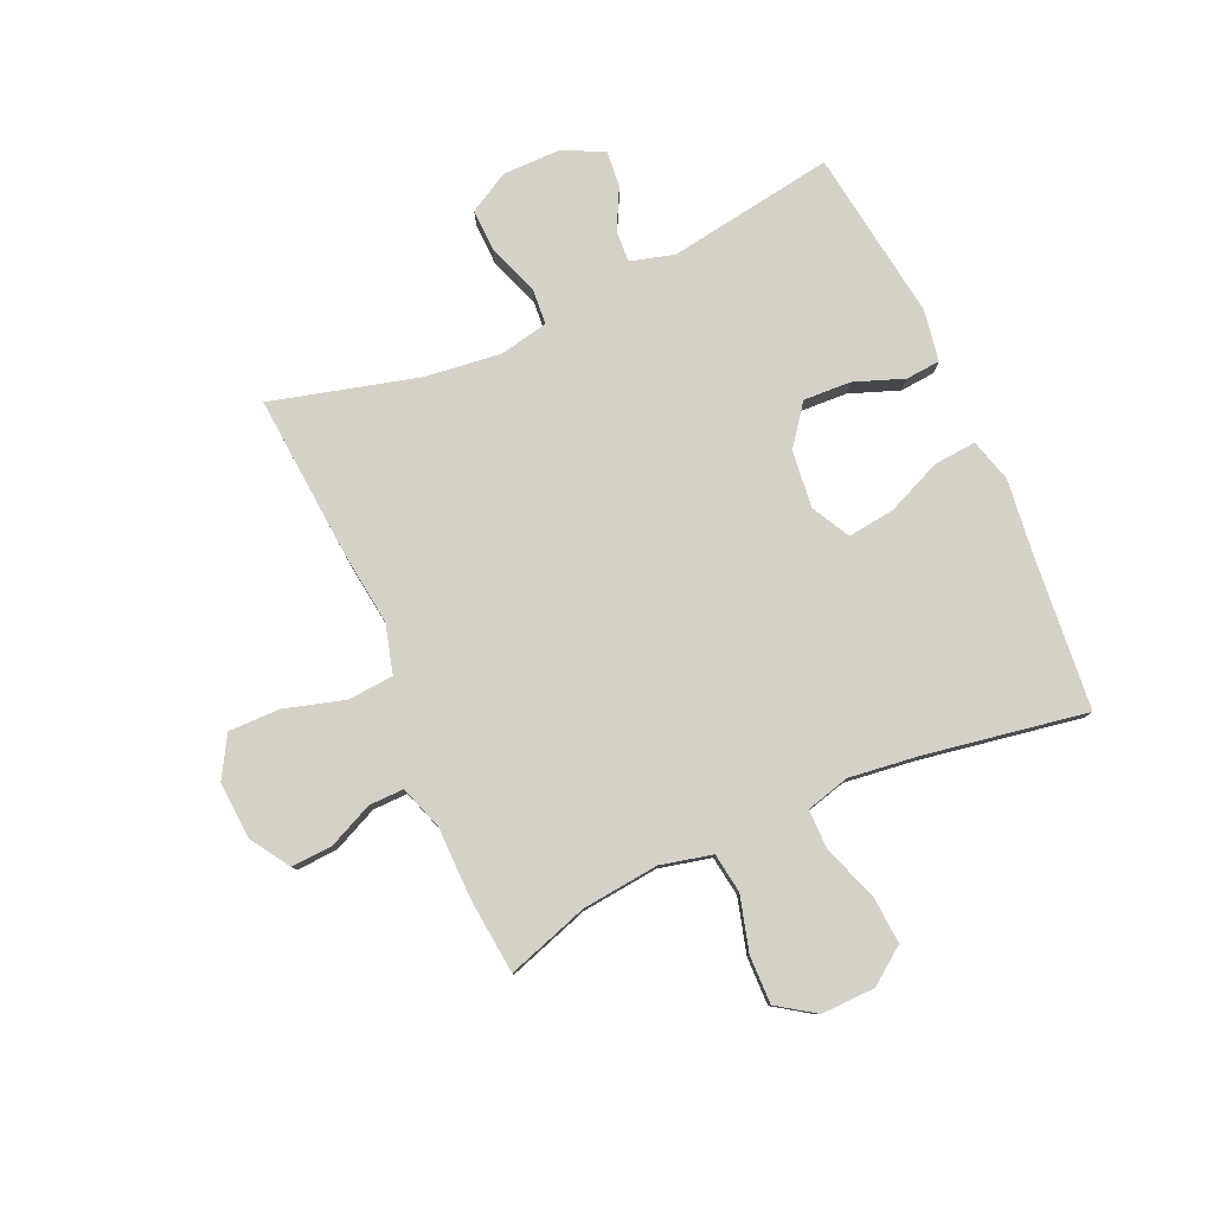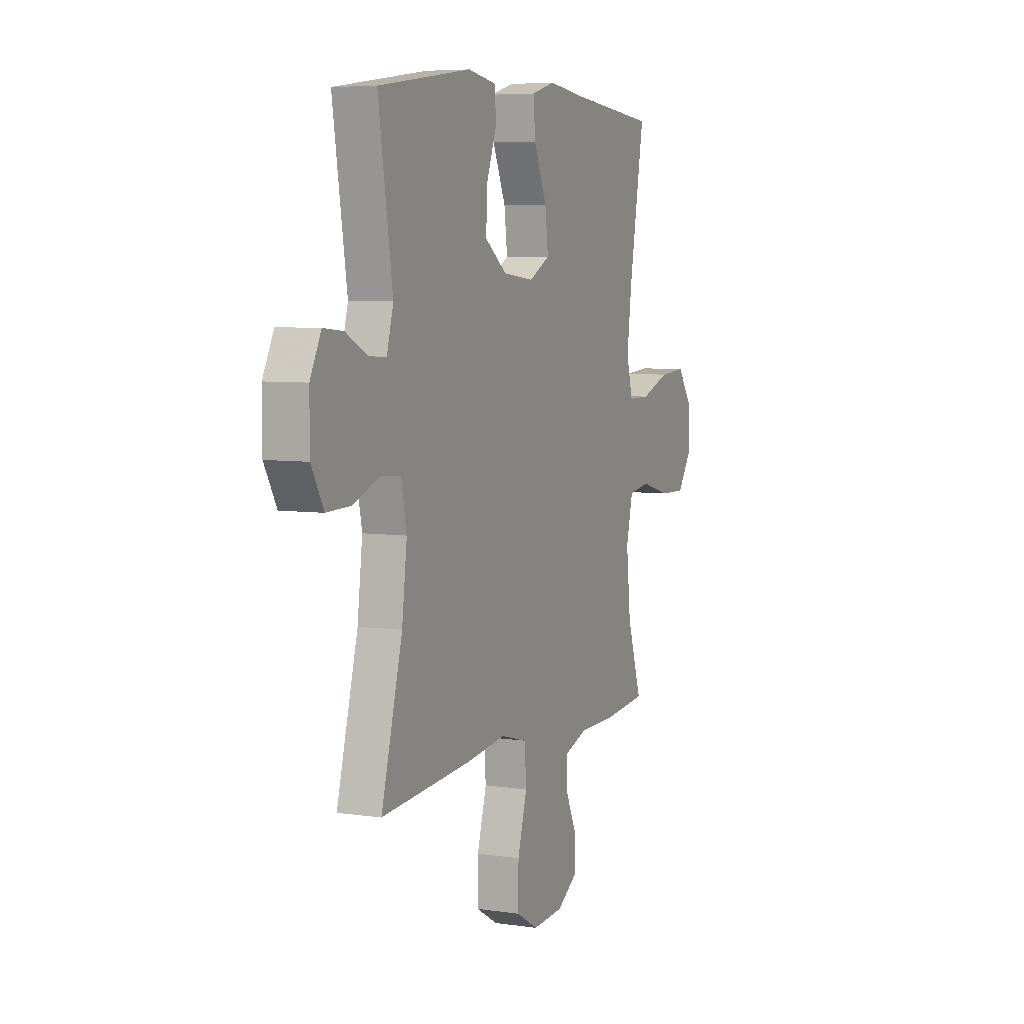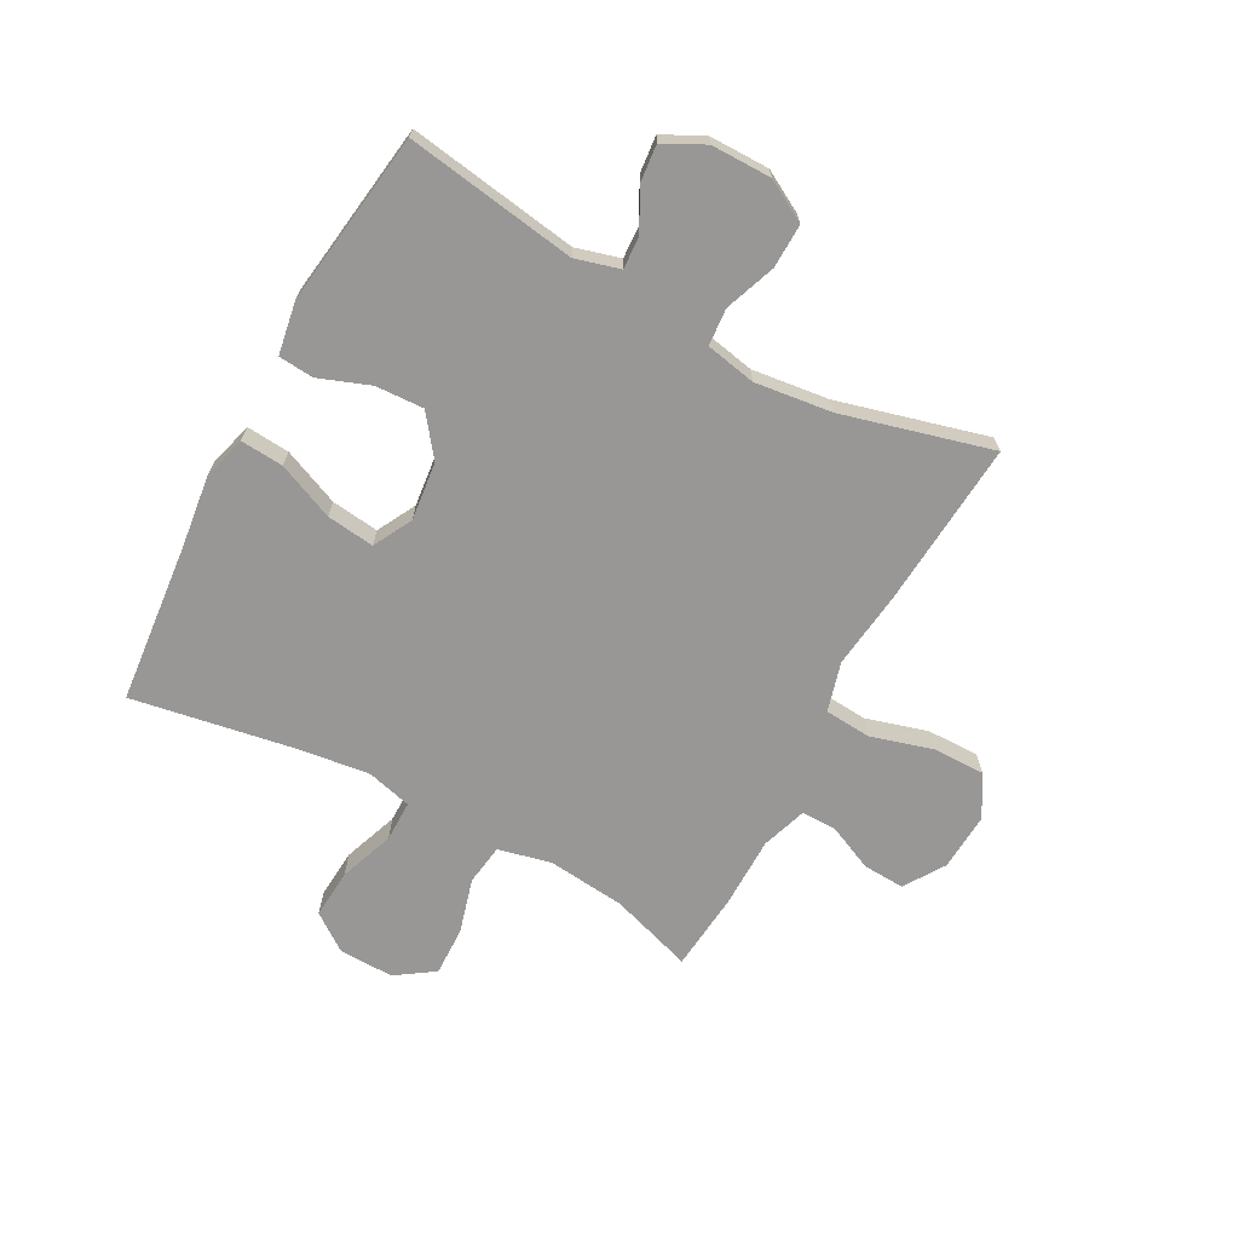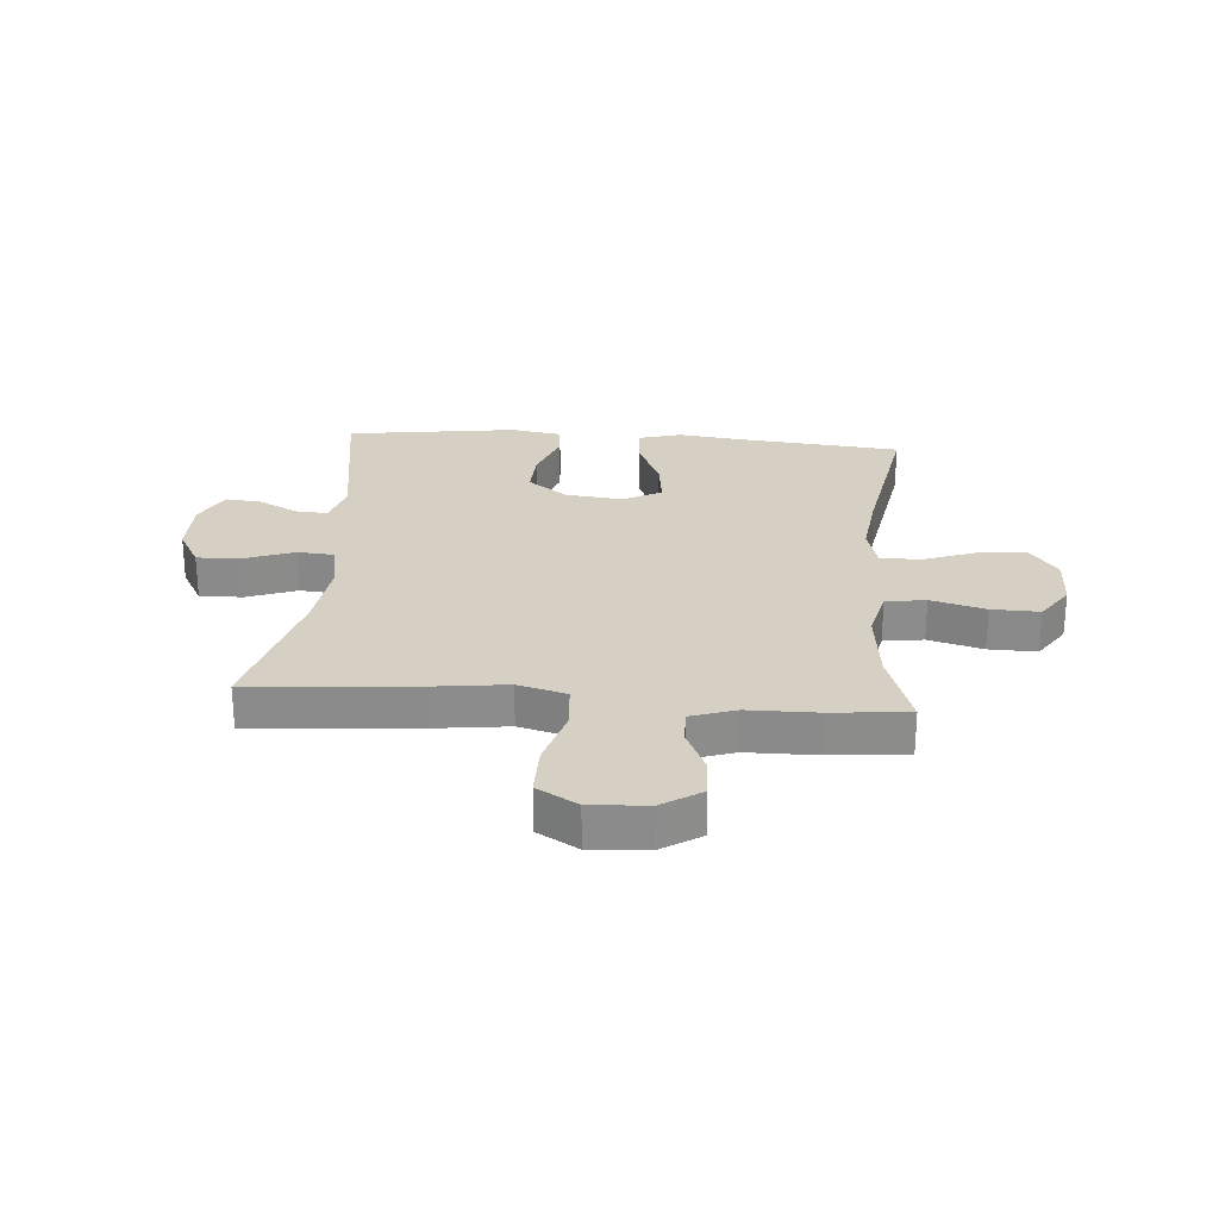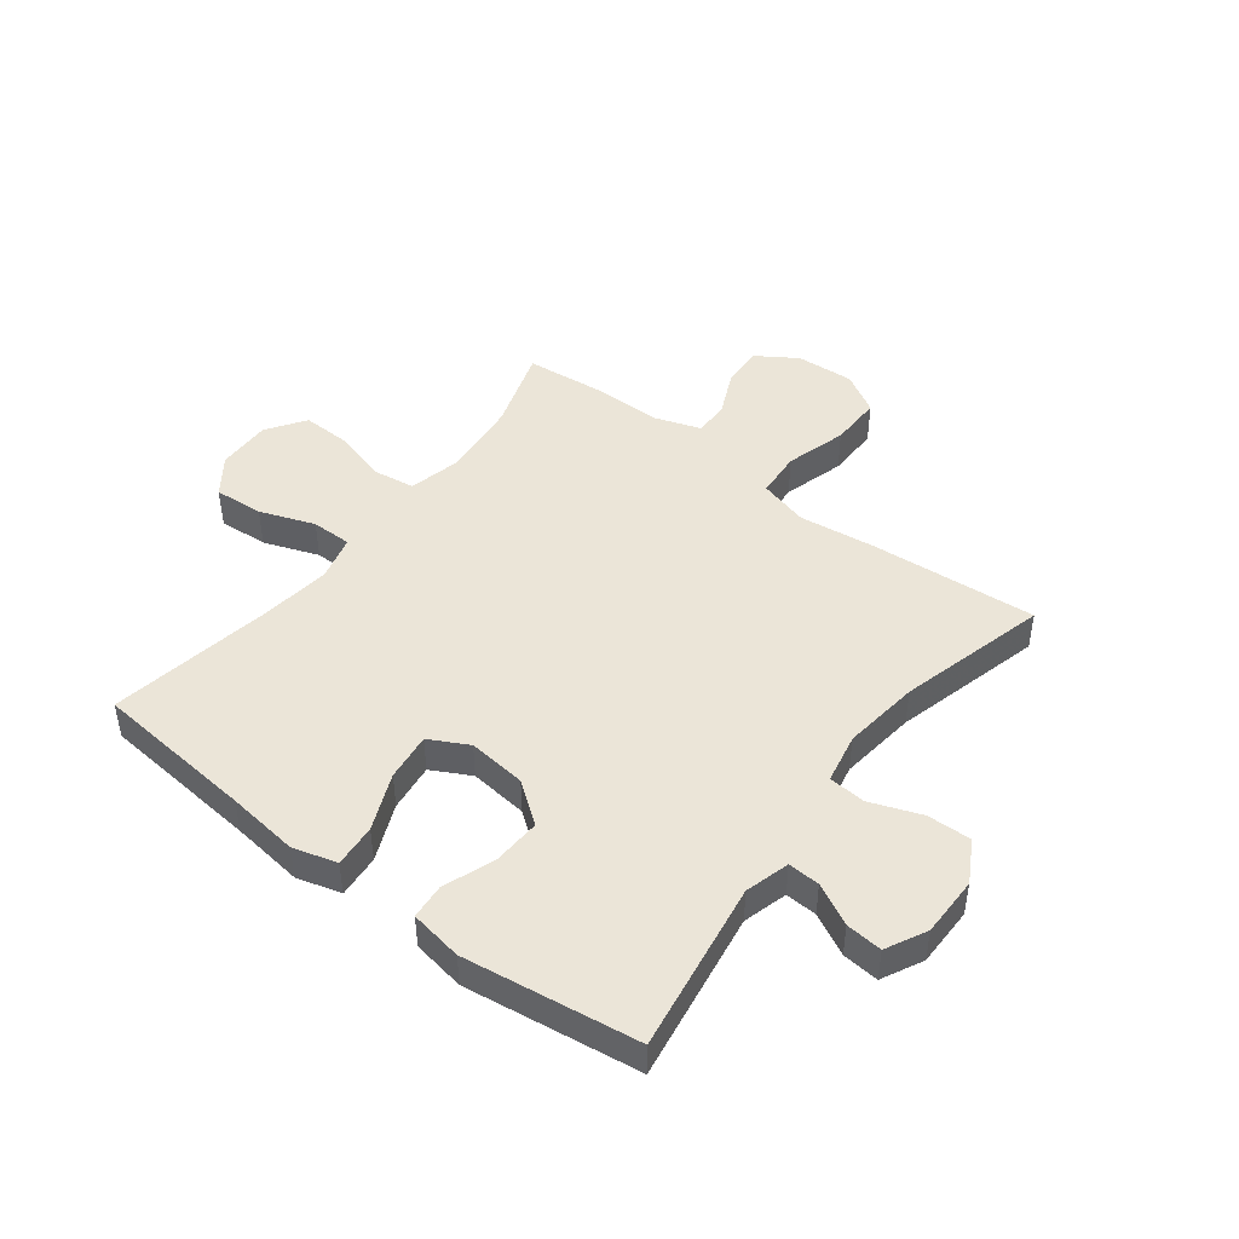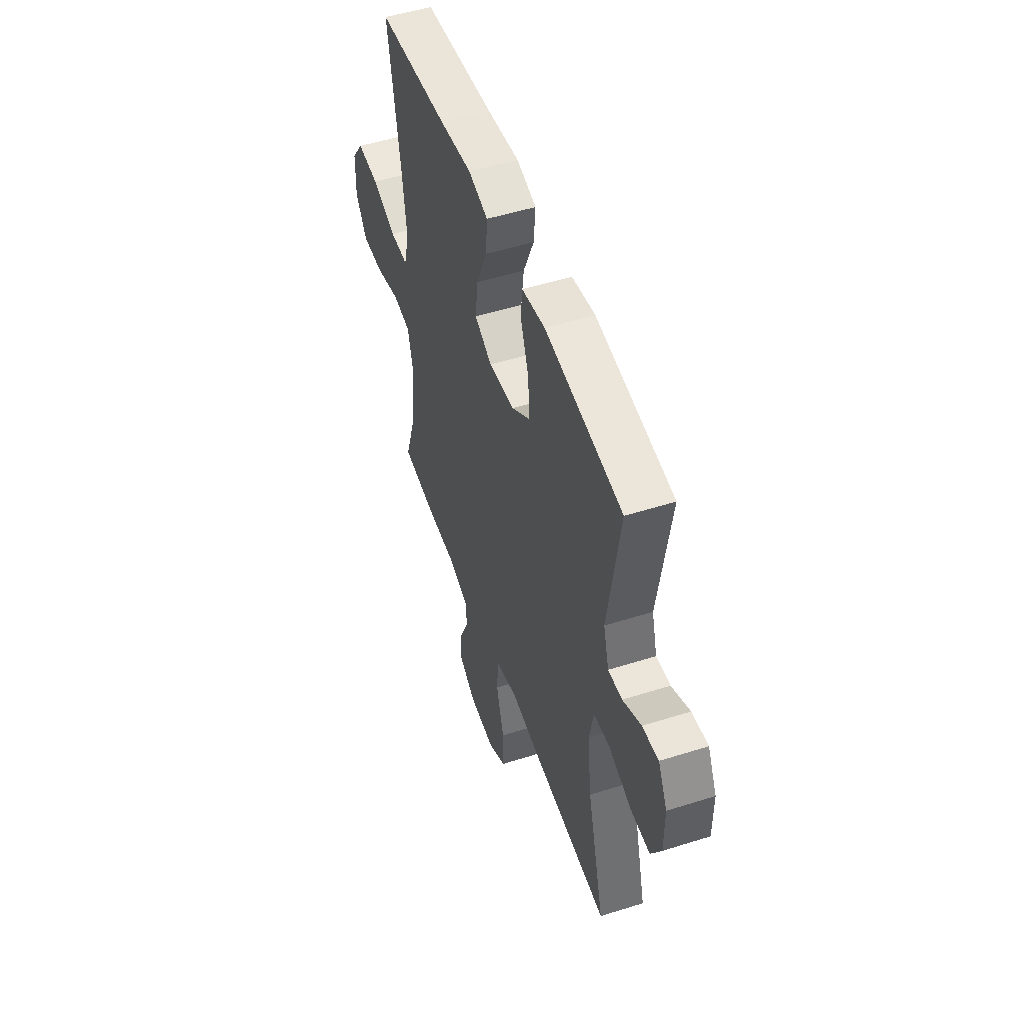
<metadata>
{"format":"obj","ext":"obj","renderer":"f3d","projection":"perspective","resolution":1024,"background":"white","views":[{"elev":79.5,"azim":-114.1,"up":"+Y"},{"elev":6.2,"azim":113.8,"up":"+Z"},{"elev":-68.3,"azim":61.7,"up":"+Y"},{"elev":26.0,"azim":-175.5,"up":"+Y"},{"elev":45.9,"azim":37.4,"up":"+Y"},{"elev":51.3,"azim":71.0,"up":"+Z"}]}
</metadata>
<code>
v -0.5 0.07 0.5
v -0.227 0.07 0.526
v -0.105 0.07 0.541
v -0.03 0.07 0.52
v -0.036 0.07 0.447
v -0.077 0.07 0.351
v -0.087 0.07 0.27
v -0.021 0.07 0.235
v 0.078 0.07 0.246
v 0.147 0.07 0.298
v 0.143 0.07 0.38
v 0.111 0.07 0.466
v 0.116 0.07 0.526
v 0.205 0.07 0.541
v 0.5 0.07 0.5
v 0.455 0.07 0.211
v 0.476 0.07 0.136
v 0.53 0.07 0.139
v 0.6 0.07 0.175
v 0.662 0.07 0.181
v 0.697 0.07 0.112
v 0.697 0.07 0.01
v 0.658 0.07 -0.06
v 0.583 0.07 -0.058
v 0.497 0.07 -0.026
v 0.434 0.07 -0.031
v 0.417 0.07 -0.116
v 0.433 0.07 -0.247
v 0.5 0.07 -0.5
v 0.215 0.07 -0.478
v 0.087 0.07 -0.462
v 0.003 0.07 -0.485
v -0.003 0.07 -0.564
v 0.027 0.07 -0.668
v 0.028 0.07 -0.757
v -0.042 0.07 -0.798
v -0.141 0.07 -0.792
v -0.209 0.07 -0.748
v -0.205 0.07 -0.677
v -0.17 0.07 -0.6
v -0.169 0.07 -0.54
v -0.246 0.07 -0.514
v -0.367 0.07 -0.513
v -0.5 0.07 -0.5
v -0.454 0.07 -0.359
v -0.44 0.07 -0.226
v -0.461 0.07 -0.137
v -0.53 0.07 -0.127
v -0.624 0.07 -0.153
v -0.707 0.07 -0.155
v -0.751 0.07 -0.09
v -0.749 0.07 0.003
v -0.703 0.07 0.066
v -0.619 0.07 0.06
v -0.526 0.07 0.026
v -0.457 0.07 0.026
v -0.437 0.07 0.102
v -0.452 0.07 0.221
v -0.5 0 0.5
v -0.227 0 0.526
v -0.105 0 0.541
v -0.03 0 0.52
v -0.036 0 0.447
v -0.077 0 0.351
v -0.087 0 0.27
v -0.021 0 0.235
v 0.078 0 0.246
v 0.147 0 0.298
v 0.143 0 0.38
v 0.111 0 0.466
v 0.116 0 0.526
v 0.205 0 0.541
v 0.5 0 0.5
v 0.455 0 0.211
v 0.476 0 0.136
v 0.53 0 0.139
v 0.6 0 0.175
v 0.662 0 0.181
v 0.697 0 0.112
v 0.697 0 0.01
v 0.658 0 -0.06
v 0.583 0 -0.058
v 0.497 0 -0.026
v 0.434 0 -0.031
v 0.417 0 -0.116
v 0.433 0 -0.247
v 0.5 0 -0.5
v 0.215 0 -0.478
v 0.087 0 -0.462
v 0.003 0 -0.485
v -0.003 0 -0.564
v 0.027 0 -0.668
v 0.028 0 -0.757
v -0.042 0 -0.798
v -0.141 0 -0.792
v -0.209 0 -0.748
v -0.205 0 -0.677
v -0.17 0 -0.6
v -0.169 0 -0.54
v -0.246 0 -0.514
v -0.367 0 -0.513
v -0.5 0 -0.5
v -0.454 0 -0.359
v -0.44 0 -0.226
v -0.461 0 -0.137
v -0.53 0 -0.127
v -0.624 0 -0.153
v -0.707 0 -0.155
v -0.751 0 -0.09
v -0.749 0 0.003
v -0.703 0 0.066
v -0.619 0 0.06
v -0.526 0 0.026
v -0.457 0 0.026
v -0.437 0 0.102
v -0.452 0 0.221
f 52 53 54 55
f 52 55 56
f 51 52 56
f 48 49 50 51
f 47 48 51 56
f 46 47 56 57
f 42 43 44 45
f 41 42 45 46
f 37 38 39 40
f 37 40 41
f 36 37 41
f 33 34 35 36
f 32 33 36 41
f 28 29 30 31
f 27 28 31 32
f 26 27 32 41
f 22 23 24 25
f 22 25 26
f 21 22 26
f 18 19 20 21
f 17 18 21 26
f 16 17 26 41
f 11 12 13 14
f 10 11 14 15
f 9 10 15 16
f 3 4 5 6
f 2 3 6 7
f 58 1 2 7
f 57 58 7 8
f 16 41 46 57
f 8 9 16 57
f 113 112 111 110
f 114 113 110
f 114 110 109
f 109 108 107 106
f 114 109 106 105
f 115 114 105 104
f 103 102 101 100
f 104 103 100 99
f 98 97 96 95
f 99 98 95
f 99 95 94
f 94 93 92 91
f 99 94 91 90
f 89 88 87 86
f 90 89 86 85
f 99 90 85 84
f 83 82 81 80
f 84 83 80
f 84 80 79
f 79 78 77 76
f 84 79 76 75
f 99 84 75 74
f 72 71 70 69
f 73 72 69 68
f 74 73 68 67
f 64 63 62 61
f 65 64 61 60
f 65 60 59 116
f 66 65 116 115
f 115 104 99 74
f 115 74 67 66
f 1 59 60 2
f 2 60 61 3
f 3 61 62 4
f 4 62 63 5
f 5 63 64 6
f 6 64 65 7
f 7 65 66 8
f 8 66 67 9
f 9 67 68 10
f 10 68 69 11
f 11 69 70 12
f 12 70 71 13
f 13 71 72 14
f 14 72 73 15
f 15 73 74 16
f 16 74 75 17
f 17 75 76 18
f 18 76 77 19
f 19 77 78 20
f 20 78 79 21
f 21 79 80 22
f 22 80 81 23
f 23 81 82 24
f 24 82 83 25
f 25 83 84 26
f 26 84 85 27
f 27 85 86 28
f 28 86 87 29
f 29 87 88 30
f 30 88 89 31
f 31 89 90 32
f 32 90 91 33
f 33 91 92 34
f 34 92 93 35
f 35 93 94 36
f 36 94 95 37
f 37 95 96 38
f 38 96 97 39
f 39 97 98 40
f 40 98 99 41
f 41 99 100 42
f 42 100 101 43
f 43 101 102 44
f 44 102 103 45
f 45 103 104 46
f 46 104 105 47
f 47 105 106 48
f 48 106 107 49
f 49 107 108 50
f 50 108 109 51
f 51 109 110 52
f 52 110 111 53
f 53 111 112 54
f 54 112 113 55
f 55 113 114 56
f 56 114 115 57
f 57 115 116 58
f 58 116 59 1

</code>
